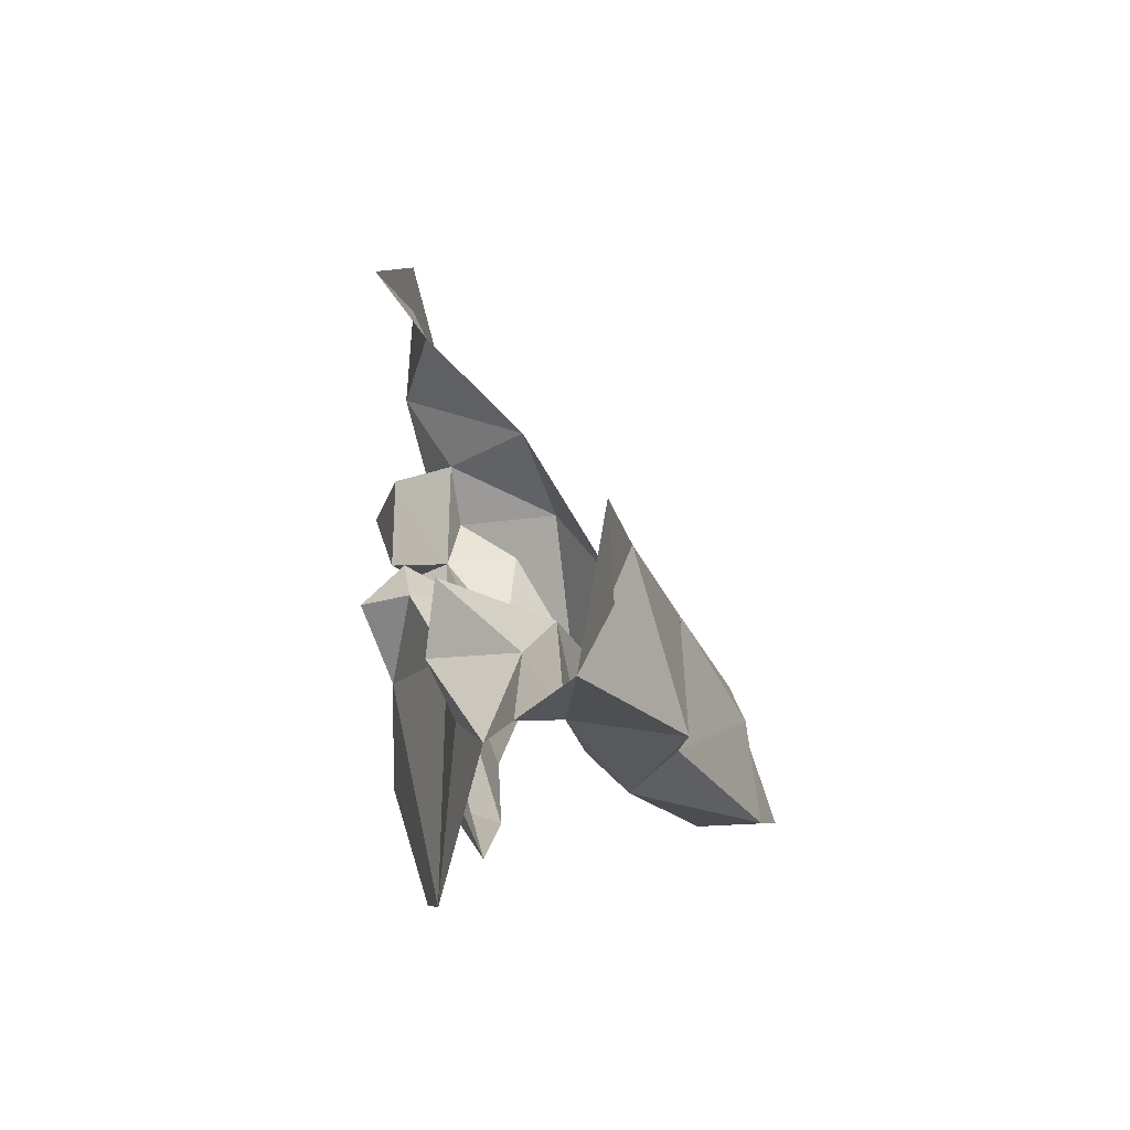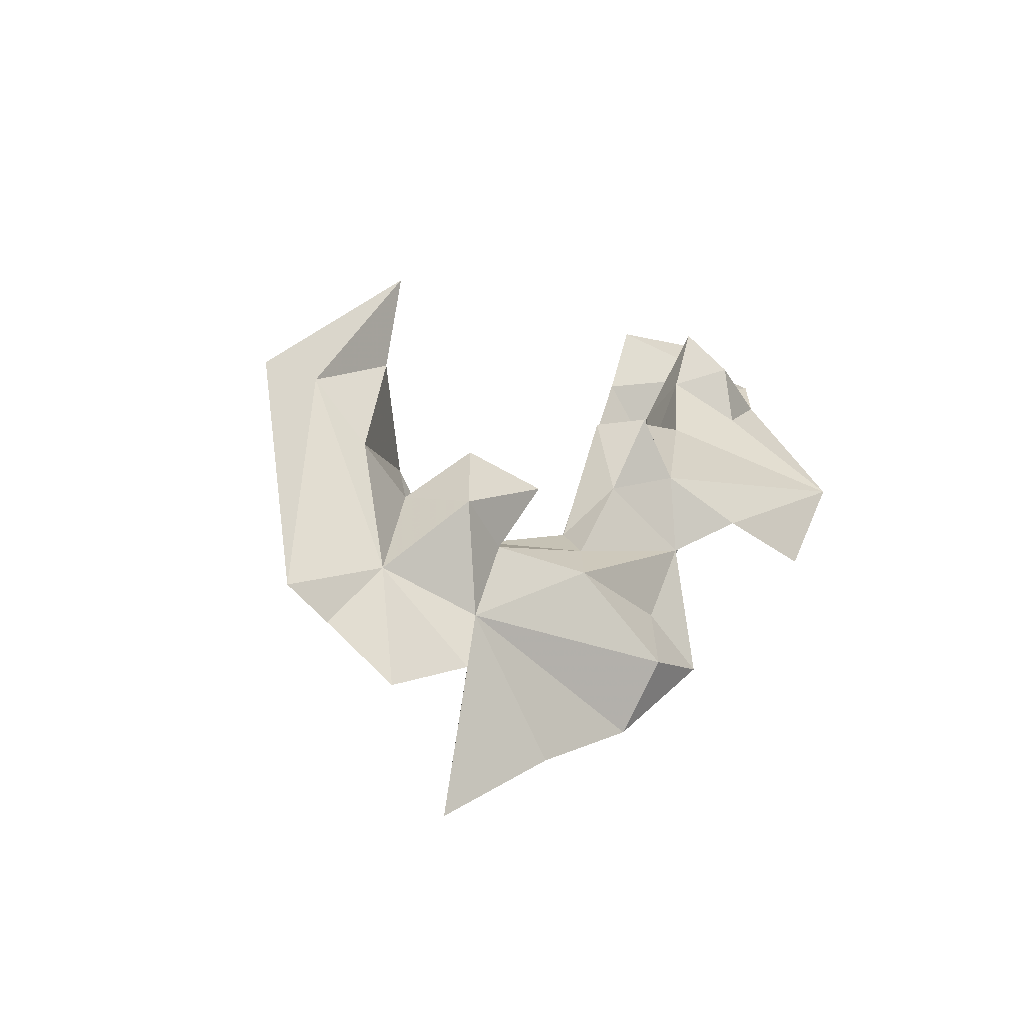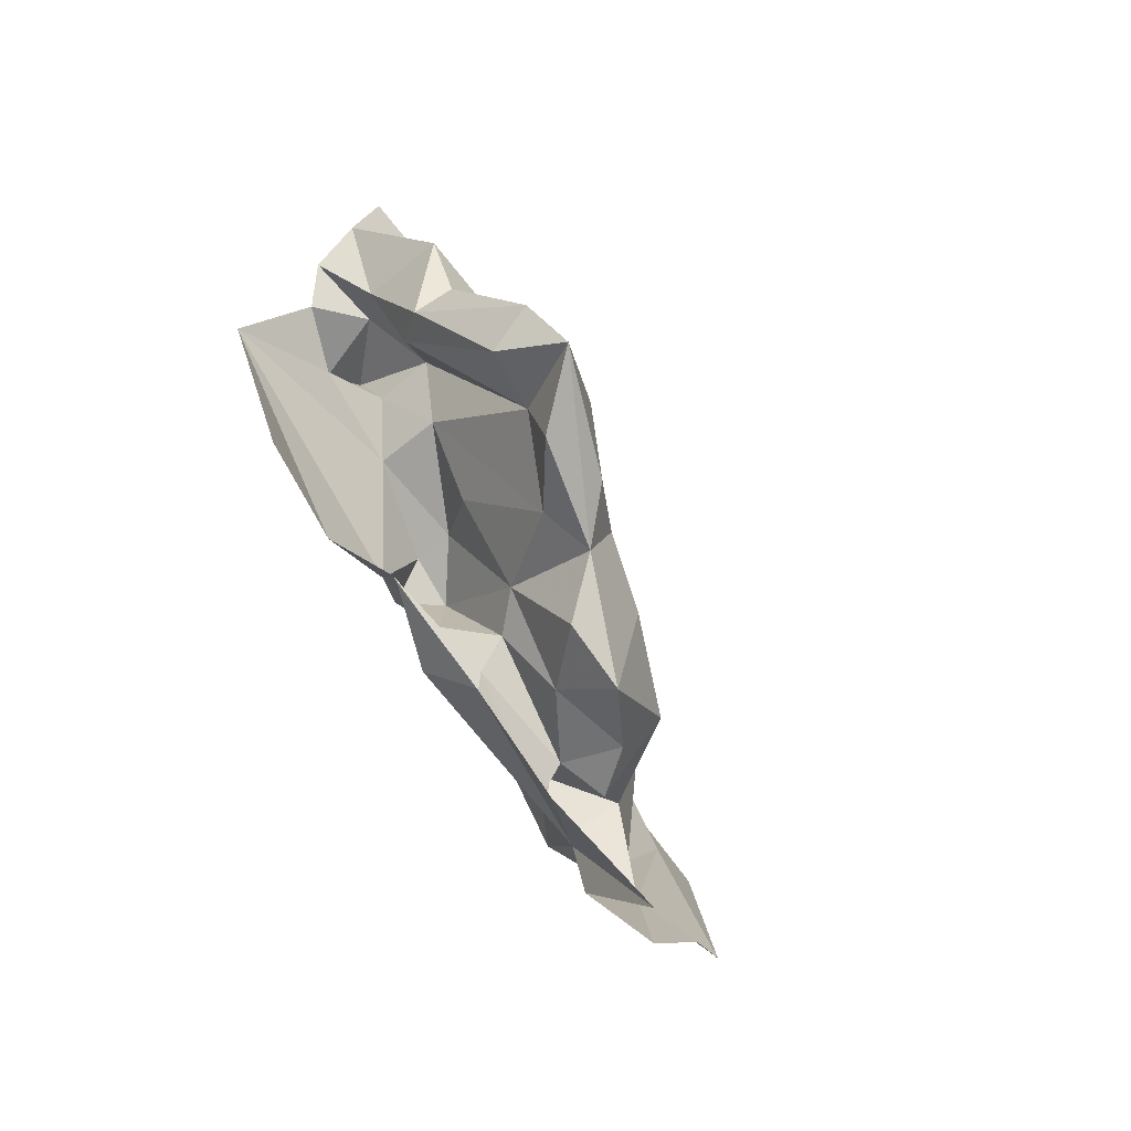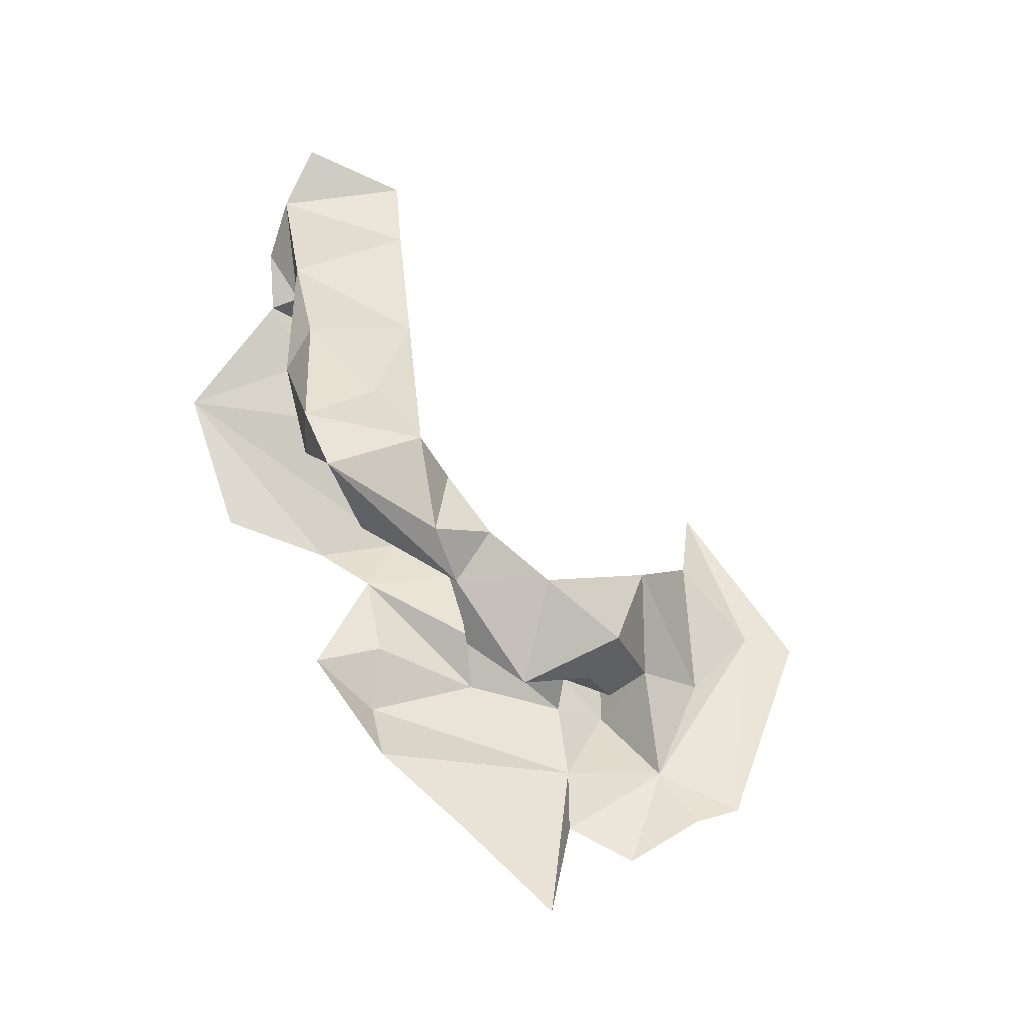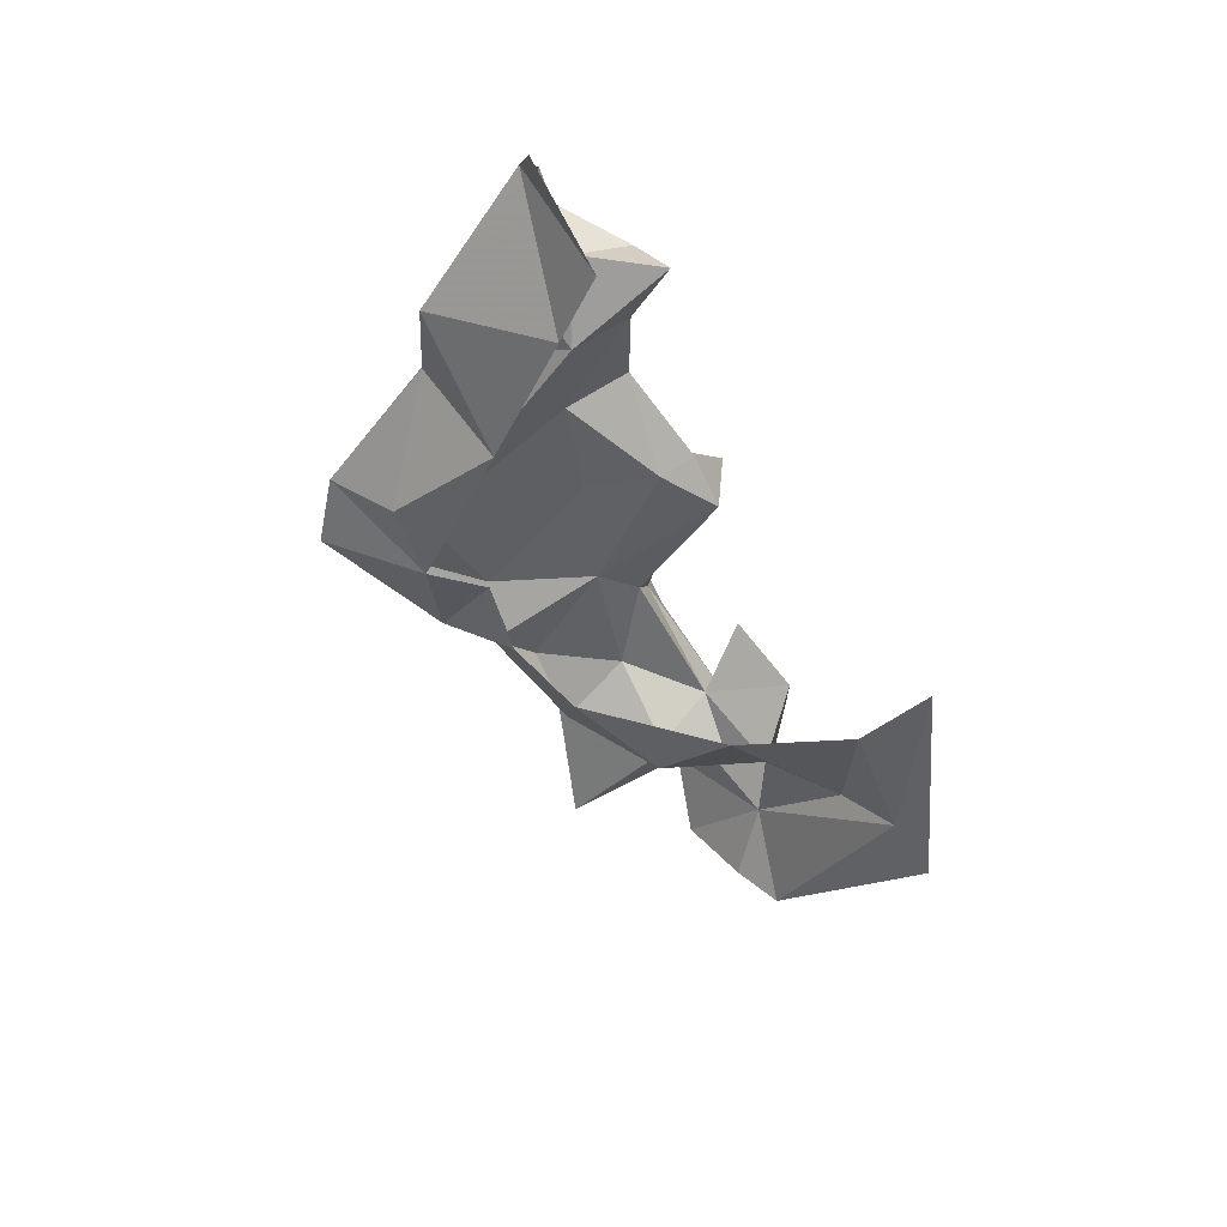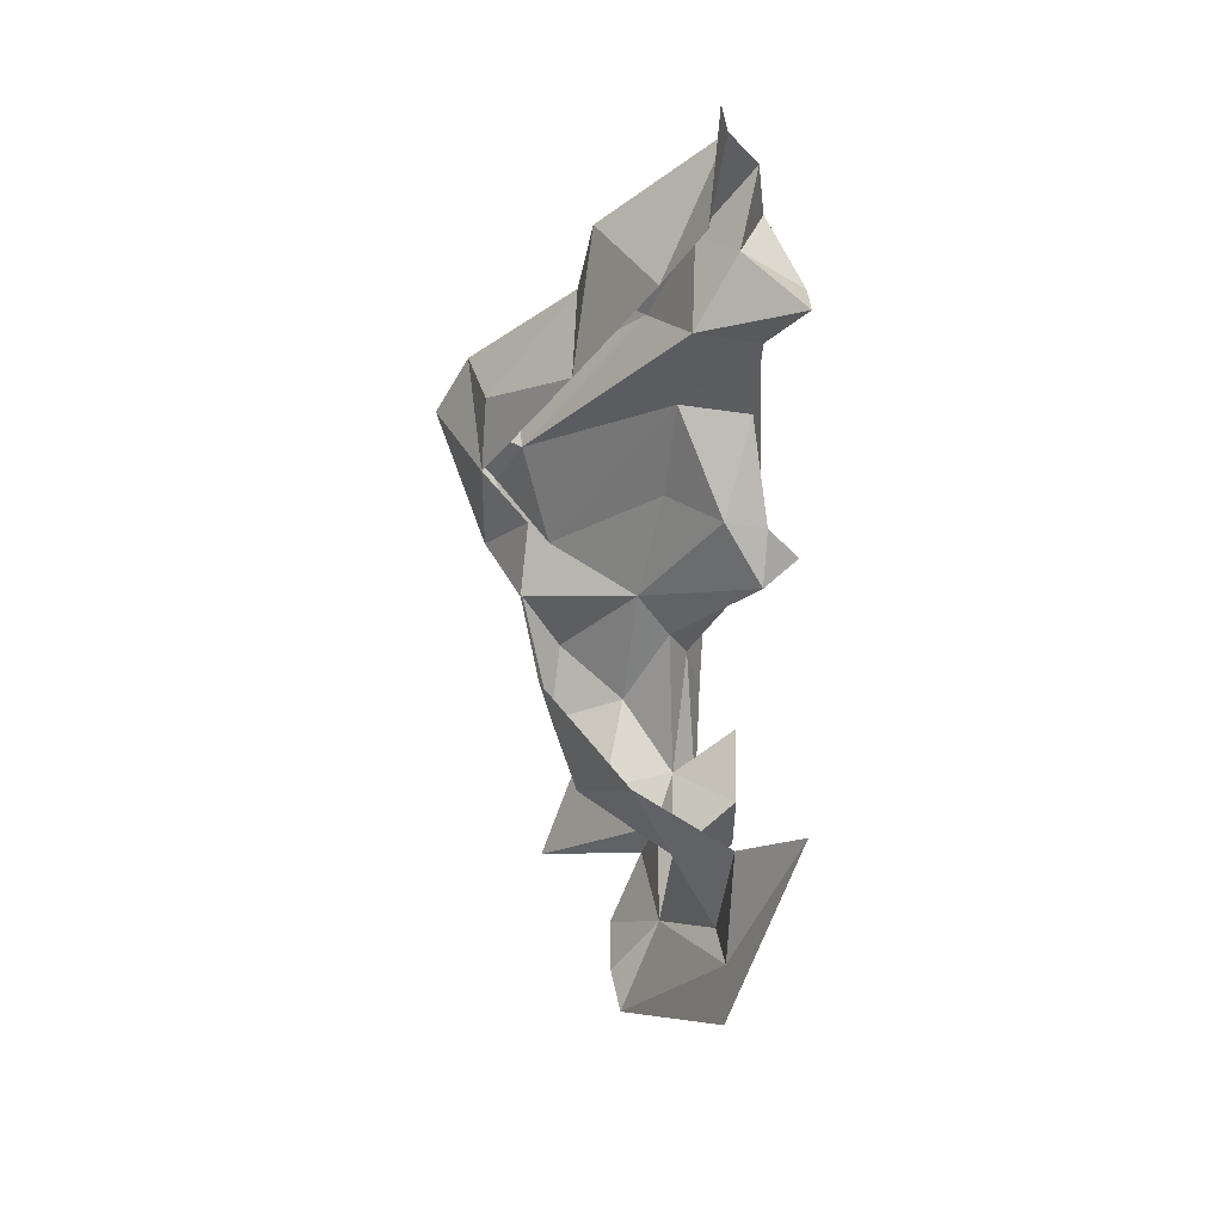
<metadata>
{"format":"obj","ext":"obj","renderer":"f3d","projection":"perspective","resolution":1024,"background":"white","views":[{"elev":-23.7,"azim":164.5,"up":"+Z"},{"elev":-54.8,"azim":58.1,"up":"+Y"},{"elev":-44.0,"azim":-141.7,"up":"+Y"},{"elev":-9.2,"azim":-99.6,"up":"+Y"},{"elev":70.1,"azim":-37.5,"up":"+Y"},{"elev":56.9,"azim":1.2,"up":"+Y"}]}
</metadata>
<code>
v 3.334 1.666 1.686
v 3.334 1.667 1.72
v 3.334 1.631 1.72
v 3.34 1.783 1.52
v 3.343 1.716 1.619
v 3.34 1.71 1.583
v 3.314 1.669 1.651
v 3.32 1.645 1.654
v 3.322 1.694 1.604
v 3.309 1.648 1.697
v 3.318 1.635 1.696
v 3.289 1.586 1.776
v 3.304 1.603 1.742
v 3.329 1.67 1.793
v 3.329 1.665 1.815
v 3.326 1.647 1.766
v 3.331 1.705 1.762
v 3.277 1.611 1.607
v 3.294 1.654 1.578
v 3.304 1.633 1.605
v 3.303 1.604 1.698
v 3.309 1.652 1.737
v 3.292 1.697 1.732
v 3.332 1.7 1.645
v 3.296 1.578 1.697
v 3.252 1.541 1.68
v 3.281 1.647 1.703
v 3.258 1.642 1.669
v 3.27 1.665 1.715
v 3.261 1.66 1.643
v 3.288 1.657 1.667
v 3.246 1.709 1.651
v 3.254 1.689 1.679
v 3.246 1.686 1.636
v 3.302 1.64 1.718
v 3.357 1.727 1.643
v 3.344 1.744 1.641
v 3.342 1.729 1.659
v 3.293 1.7 1.644
v 3.306 1.688 1.655
v 3.284 1.581 1.755
v 3.283 1.563 1.724
v 3.33 1.723 1.539
v 3.305 1.661 1.609
v 3.27 1.578 1.643
v 3.233 1.708 1.592
v 3.209 1.731 1.576
v 3.335 1.858 1.556
v 3.329 1.841 1.584
v 3.338 1.832 1.557
v 3.357 1.734 1.771
v 3.267 1.806 1.617
v 3.232 1.768 1.597
v 3.268 1.804 1.571
v 3.23 1.707 1.625
v 3.279 1.788 1.561
v 3.274 1.834 1.565
v 3.256 1.701 1.619
v 3.245 1.734 1.596
v 3.307 1.777 1.606
v 3.312 1.819 1.605
v 3.303 1.741 1.623
v 3.241 1.741 1.568
v 3.295 1.791 1.573
v 3.337 1.774 1.607
v 3.326 1.748 1.641
v 3.312 1.831 1.568
v 3.231 1.748 1.618
v 3.249 1.734 1.633
v 3.355 1.823 1.586
v 3.355 1.837 1.608
v 3.339 1.815 1.606
v 3.341 1.805 1.574
v 3.299 1.858 1.616
v 3.323 1.881 1.562
v 3.316 1.888 1.616
v 3.223 1.755 1.567
v 3.319 1.907 1.574
f 1 2 3
f 4 5 6
f 7 8 9
f 10 11 7
f 12 13 14
f 12 14 15
f 16 17 14
f 18 19 20
f 18 20 21
f 22 23 16
f 9 6 5
f 9 5 24
f 8 21 20
f 21 25 26
f 16 13 22
f 27 28 29
f 30 28 31
f 13 25 21
f 13 21 3
f 23 17 16
f 32 33 34
f 35 22 10
f 36 37 38
f 22 35 29
f 22 29 23
f 2 22 3
f 39 31 40
f 39 40 38
f 2 10 22
f 29 33 23
f 31 28 27
f 31 39 30
f 5 36 24
f 9 24 7
f 13 12 41
f 13 41 42
f 2 1 10
f 11 10 1
f 10 27 35
f 21 8 11
f 22 13 3
f 14 13 16
f 34 33 28
f 6 43 4
f 34 28 30
f 40 24 38
f 39 34 30
f 40 31 10
f 7 11 8
f 9 8 44
f 9 44 19
f 24 40 7
f 44 8 20
f 44 20 19
f 21 45 18
f 21 11 3
f 27 29 35
f 27 10 31
f 26 45 21
f 42 25 13
f 46 47 34
f 48 49 50
f 14 17 51
f 36 38 24
f 52 53 54
f 55 34 47
f 56 57 54
f 51 15 14
f 7 40 10
f 58 34 39
f 59 60 61
f 58 62 60
f 3 11 1
f 63 64 56
f 29 28 33
f 65 66 37
f 55 32 34
f 59 64 63
f 67 56 64
f 39 62 58
f 68 55 47
f 69 32 55
f 70 71 72
f 73 70 72
f 73 50 70
f 67 61 49
f 66 38 37
f 66 39 38
f 47 59 63
f 57 74 52
f 75 76 74
f 47 77 68
f 46 34 58
f 58 60 59
f 5 65 37
f 4 65 5
f 73 72 65
f 49 61 71
f 60 65 72
f 60 62 66
f 75 74 57
f 68 53 52
f 47 63 77
f 61 64 59
f 61 67 64
f 4 73 65
f 4 50 73
f 62 39 66
f 70 49 71
f 70 50 49
f 75 67 48
f 77 53 68
f 77 54 53
f 75 78 76
f 54 57 52
f 59 47 46
f 68 69 55
f 49 48 67
f 66 65 60
f 61 72 71
f 61 60 72
f 56 77 63
f 67 57 56
f 67 75 57
f 46 58 59
f 36 5 37
f 56 54 77

</code>
